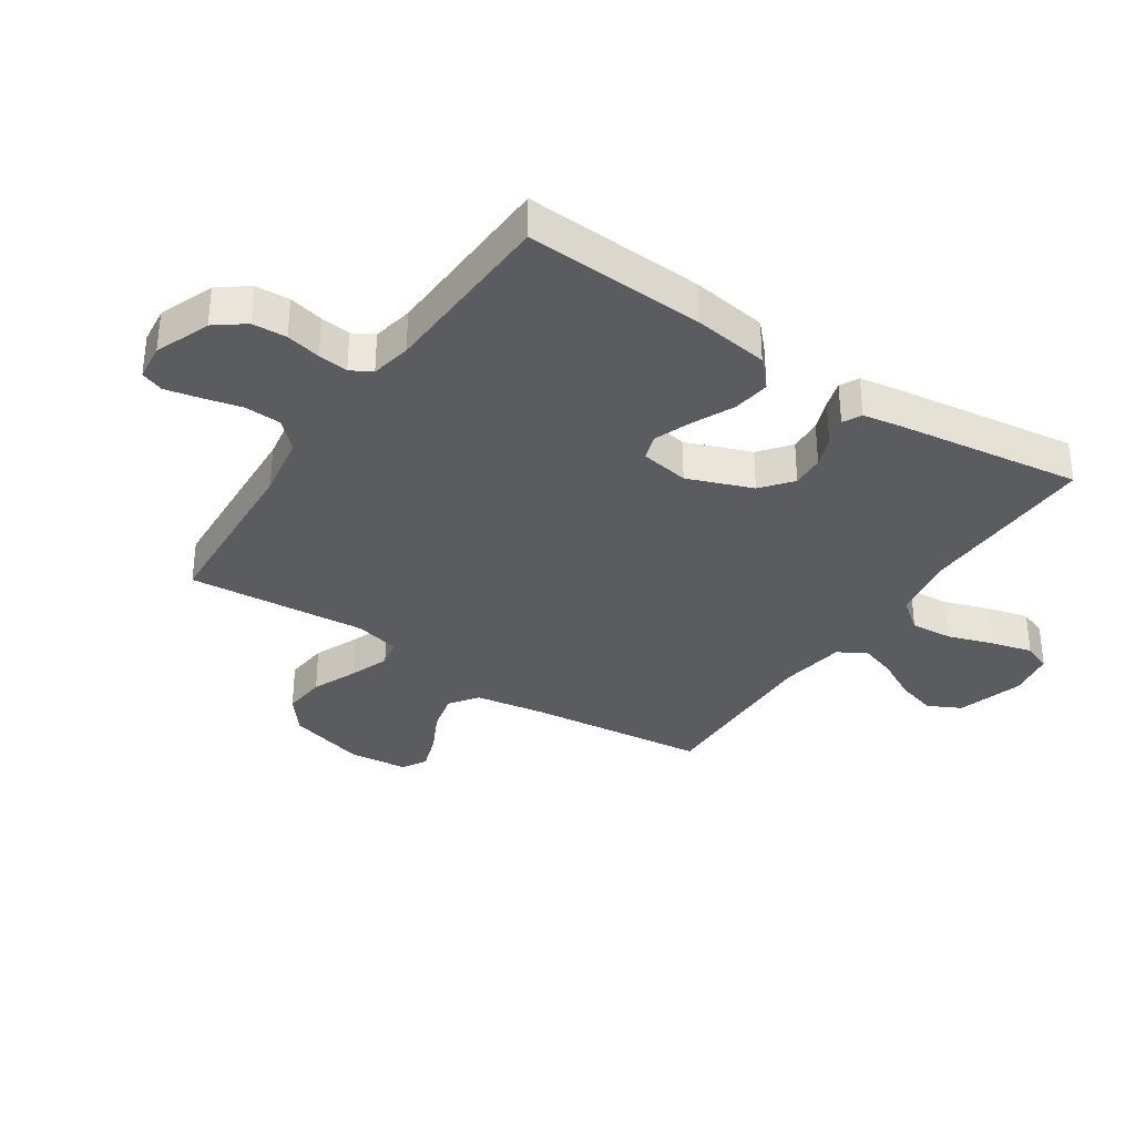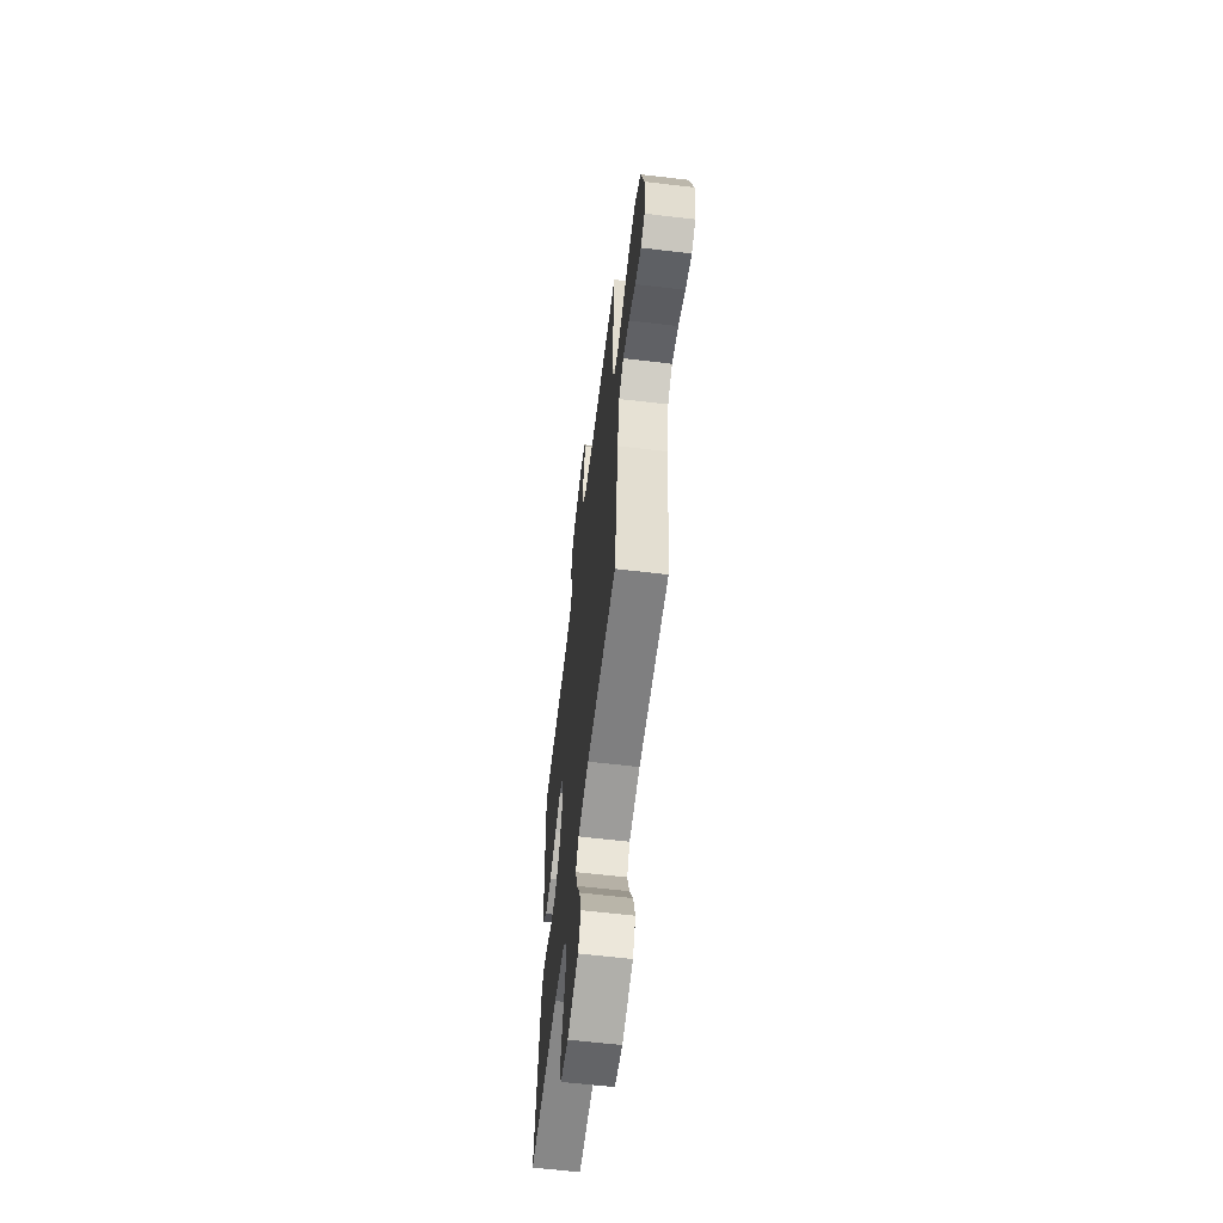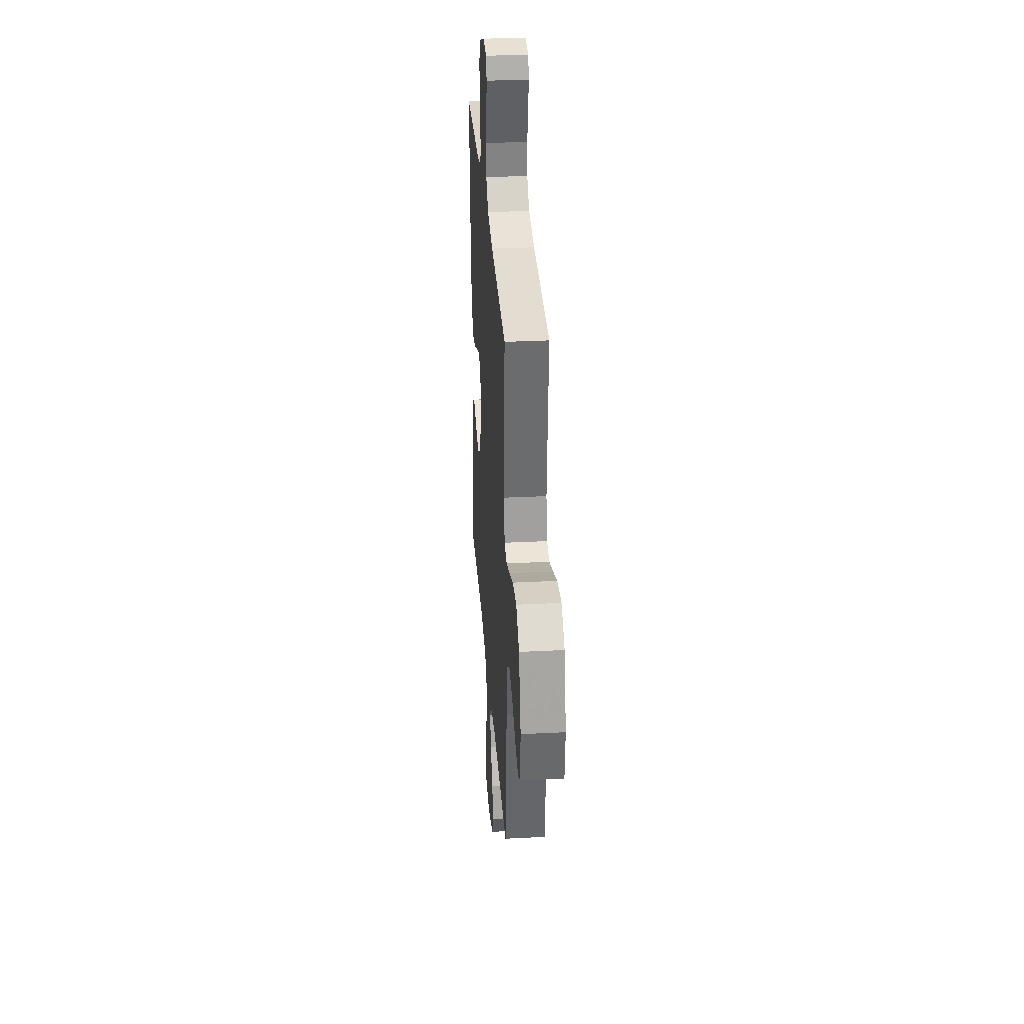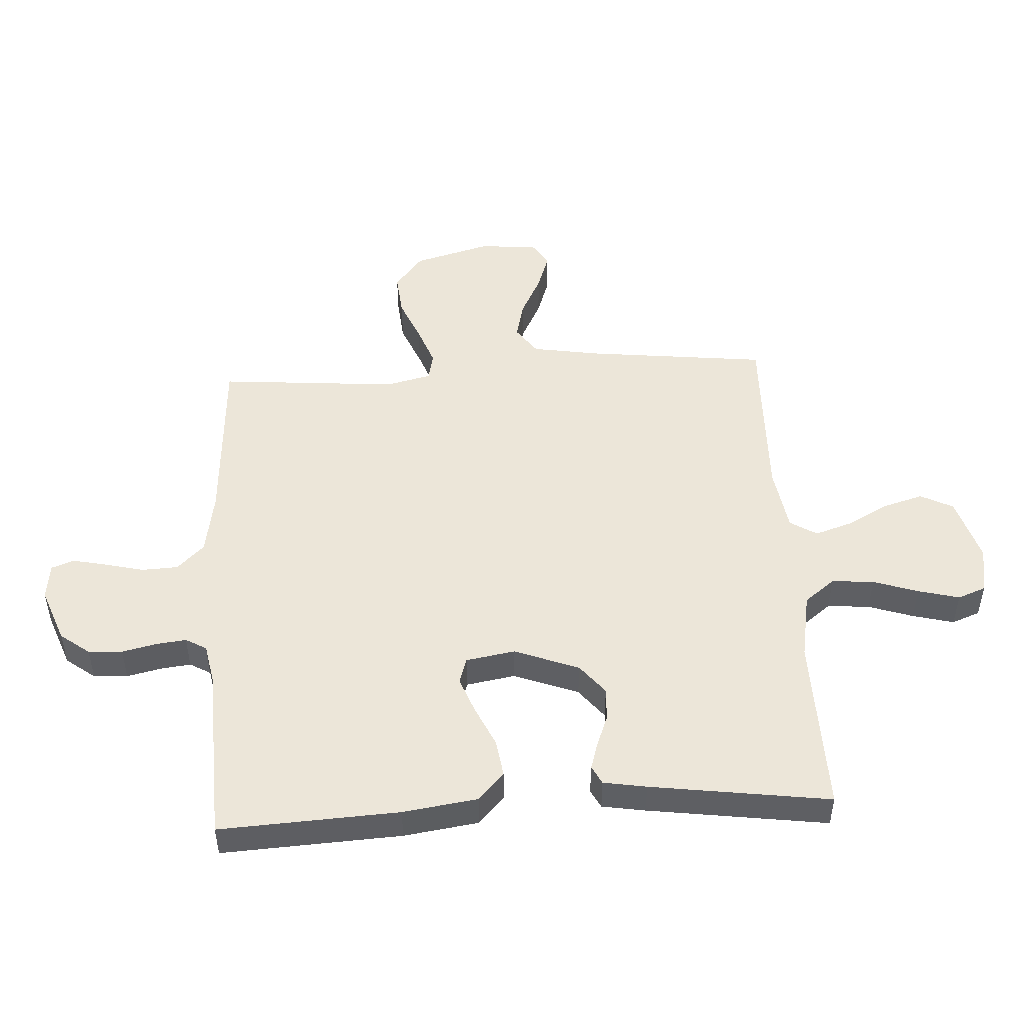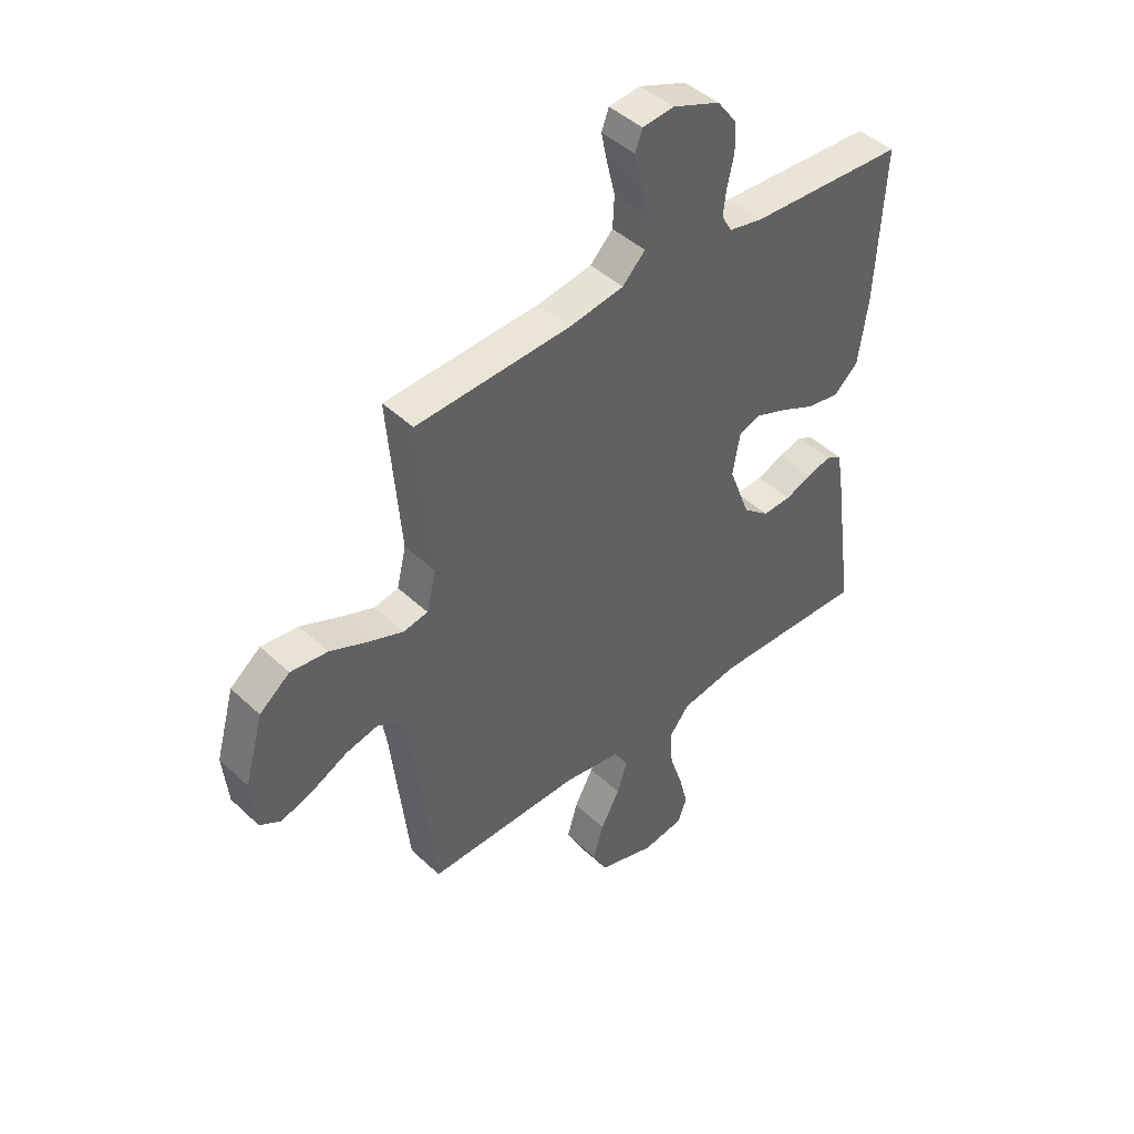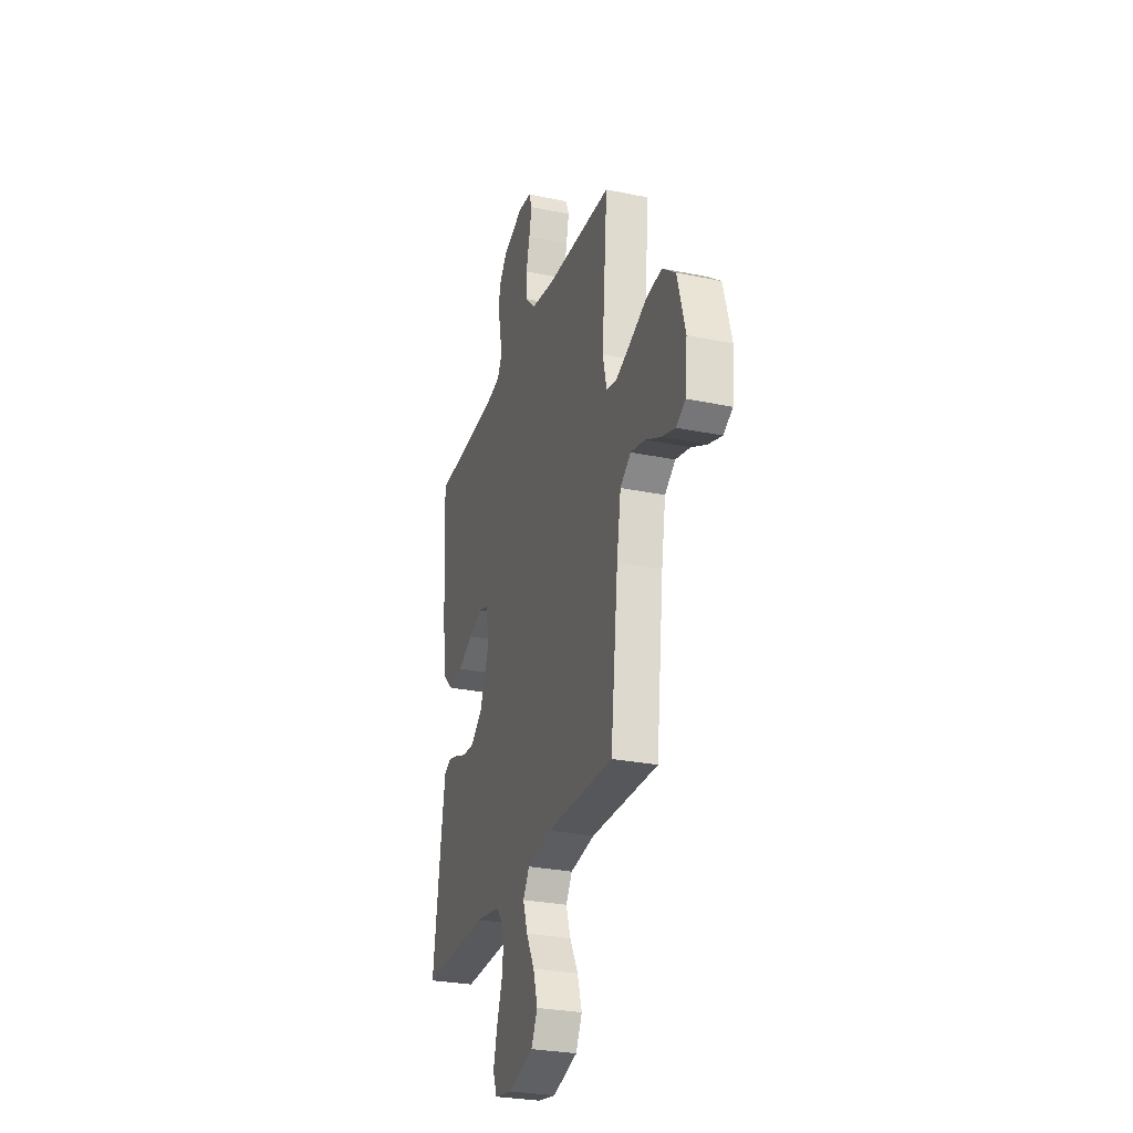
<metadata>
{"format":"obj","ext":"obj","renderer":"f3d","projection":"perspective","resolution":1024,"background":"white","views":[{"elev":-34.2,"azim":56.2,"up":"+Y"},{"elev":-61.3,"azim":-96.9,"up":"+Z"},{"elev":31.9,"azim":-94.1,"up":"+Z"},{"elev":49.2,"azim":86.7,"up":"+Y"},{"elev":44.3,"azim":-42.5,"up":"+Z"},{"elev":-28.3,"azim":-107.4,"up":"+Z"}]}
</metadata>
<code>
v 0.5 0.07 0.5
v 0.484 0.07 0.2
v 0.466 0.07 0.075
v 0.42 0.07 0.032
v 0.357 0.07 0.041
v 0.288 0.07 0.073
v 0.227 0.07 0.096
v 0.184 0.07 0.082
v 0.17 0.07 0
v 0.211 0.07 -0.108
v 0.262 0.07 -0.149
v 0.317 0.07 -0.146
v 0.369 0.07 -0.126
v 0.415 0.07 -0.112
v 0.446 0.07 -0.128
v 0.458 0.07 -0.2
v 0.5 0.07 -0.5
v 0.2 0.07 -0.494
v 0.088 0.07 -0.514
v 0.048 0.07 -0.565
v 0.054 0.07 -0.636
v 0.079 0.07 -0.711
v 0.097 0.07 -0.78
v 0.079 0.07 -0.827
v 0 0.07 -0.841
v -0.111 0.07 -0.808
v -0.139 0.07 -0.753
v -0.119 0.07 -0.685
v -0.082 0.07 -0.616
v -0.062 0.07 -0.554
v -0.09 0.07 -0.509
v -0.2 0.07 -0.492
v -0.5 0.07 -0.5
v -0.534 0.07 -0.2
v -0.553 0.07 -0.084
v -0.601 0.07 -0.05
v -0.666 0.07 -0.066
v -0.735 0.07 -0.101
v -0.797 0.07 -0.122
v -0.838 0.07 -0.099
v -0.848 0.07 0
v -0.812 0.07 0.13
v -0.753 0.07 0.177
v -0.681 0.07 0.17
v -0.607 0.07 0.139
v -0.54 0.07 0.114
v -0.493 0.07 0.124
v -0.475 0.07 0.2
v -0.5 0.07 0.5
v -0.2 0.07 0.518
v -0.094 0.07 0.536
v -0.05 0.07 0.581
v -0.047 0.07 0.642
v -0.063 0.07 0.707
v -0.075 0.07 0.764
v -0.061 0.07 0.802
v 0 0.07 0.809
v 0.092 0.07 0.774
v 0.129 0.07 0.725
v 0.132 0.07 0.668
v 0.119 0.07 0.61
v 0.113 0.07 0.56
v 0.133 0.07 0.525
v 0.2 0.07 0.512
v 0.5 0 0.5
v 0.484 0 0.2
v 0.466 0 0.075
v 0.42 0 0.032
v 0.357 0 0.041
v 0.288 0 0.073
v 0.227 0 0.096
v 0.184 0 0.082
v 0.17 0 0
v 0.211 0 -0.108
v 0.262 0 -0.149
v 0.317 0 -0.146
v 0.369 0 -0.126
v 0.415 0 -0.112
v 0.446 0 -0.128
v 0.458 0 -0.2
v 0.5 0 -0.5
v 0.2 0 -0.494
v 0.088 0 -0.514
v 0.048 0 -0.565
v 0.054 0 -0.636
v 0.079 0 -0.711
v 0.097 0 -0.78
v 0.079 0 -0.827
v 0 0 -0.841
v -0.111 0 -0.808
v -0.139 0 -0.753
v -0.119 0 -0.685
v -0.082 0 -0.616
v -0.062 0 -0.554
v -0.09 0 -0.509
v -0.2 0 -0.492
v -0.5 0 -0.5
v -0.534 0 -0.2
v -0.553 0 -0.084
v -0.601 0 -0.05
v -0.666 0 -0.066
v -0.735 0 -0.101
v -0.797 0 -0.122
v -0.838 0 -0.099
v -0.848 0 0
v -0.812 0 0.13
v -0.753 0 0.177
v -0.681 0 0.17
v -0.607 0 0.139
v -0.54 0 0.114
v -0.493 0 0.124
v -0.475 0 0.2
v -0.5 0 0.5
v -0.2 0 0.518
v -0.094 0 0.536
v -0.05 0 0.581
v -0.047 0 0.642
v -0.063 0 0.707
v -0.075 0 0.764
v -0.061 0 0.802
v 0 0 0.809
v 0.092 0 0.774
v 0.129 0 0.725
v 0.132 0 0.668
v 0.119 0 0.61
v 0.113 0 0.56
v 0.133 0 0.525
v 0.2 0 0.512
f 59 60 61
f 58 59 61
f 57 58 61
f 56 57 61
f 55 56 61
f 54 55 61
f 53 54 61
f 52 53 61 62
f 51 52 62 63
f 48 49 50
f 51 63 64
f 50 51 64
f 48 50 64
f 47 48 64
f 43 44 45
f 42 43 45
f 41 42 45
f 40 41 45
f 39 40 45
f 38 39 45
f 37 38 45
f 36 37 45 46
f 35 36 46 47
f 32 33 34
f 35 47 64
f 34 35 64
f 32 34 64
f 31 32 64
f 27 28 29
f 26 27 29
f 25 26 29
f 24 25 29
f 23 24 29
f 22 23 29
f 21 22 29
f 20 21 29 30
f 30 31 64
f 20 30 64
f 19 20 64
f 16 17 18
f 15 16 18
f 14 15 18
f 13 14 18
f 12 13 18
f 11 12 18 19
f 4 5 6
f 3 4 6
f 2 3 6
f 1 2 6
f 64 1 6
f 64 6 7
f 10 11 19
f 9 10 19
f 9 19 64
f 8 9 64
f 7 8 64
f 125 124 123
f 125 123 122
f 125 122 121
f 125 121 120
f 125 120 119
f 125 119 118
f 125 118 117
f 126 125 117 116
f 127 126 116 115
f 114 113 112
f 128 127 115
f 128 115 114
f 128 114 112
f 128 112 111
f 109 108 107
f 109 107 106
f 109 106 105
f 109 105 104
f 109 104 103
f 109 103 102
f 109 102 101
f 110 109 101 100
f 111 110 100 99
f 98 97 96
f 128 111 99
f 128 99 98
f 128 98 96
f 128 96 95
f 93 92 91
f 93 91 90
f 93 90 89
f 93 89 88
f 93 88 87
f 93 87 86
f 93 86 85
f 94 93 85 84
f 128 95 94
f 128 94 84
f 128 84 83
f 82 81 80
f 82 80 79
f 82 79 78
f 82 78 77
f 82 77 76
f 83 82 76 75
f 70 69 68
f 70 68 67
f 70 67 66
f 70 66 65
f 70 65 128
f 71 70 128
f 83 75 74
f 83 74 73
f 128 83 73
f 128 73 72
f 128 72 71
f 1 65 66 2
f 2 66 67 3
f 3 67 68 4
f 4 68 69 5
f 5 69 70 6
f 6 70 71 7
f 7 71 72 8
f 8 72 73 9
f 9 73 74 10
f 10 74 75 11
f 11 75 76 12
f 12 76 77 13
f 13 77 78 14
f 14 78 79 15
f 15 79 80 16
f 16 80 81 17
f 17 81 82 18
f 18 82 83 19
f 19 83 84 20
f 20 84 85 21
f 21 85 86 22
f 22 86 87 23
f 23 87 88 24
f 24 88 89 25
f 25 89 90 26
f 26 90 91 27
f 27 91 92 28
f 28 92 93 29
f 29 93 94 30
f 30 94 95 31
f 31 95 96 32
f 32 96 97 33
f 33 97 98 34
f 34 98 99 35
f 35 99 100 36
f 36 100 101 37
f 37 101 102 38
f 38 102 103 39
f 39 103 104 40
f 40 104 105 41
f 41 105 106 42
f 42 106 107 43
f 43 107 108 44
f 44 108 109 45
f 45 109 110 46
f 46 110 111 47
f 47 111 112 48
f 48 112 113 49
f 49 113 114 50
f 50 114 115 51
f 51 115 116 52
f 52 116 117 53
f 53 117 118 54
f 54 118 119 55
f 55 119 120 56
f 56 120 121 57
f 57 121 122 58
f 58 122 123 59
f 59 123 124 60
f 60 124 125 61
f 61 125 126 62
f 62 126 127 63
f 63 127 128 64
f 64 128 65 1

</code>
